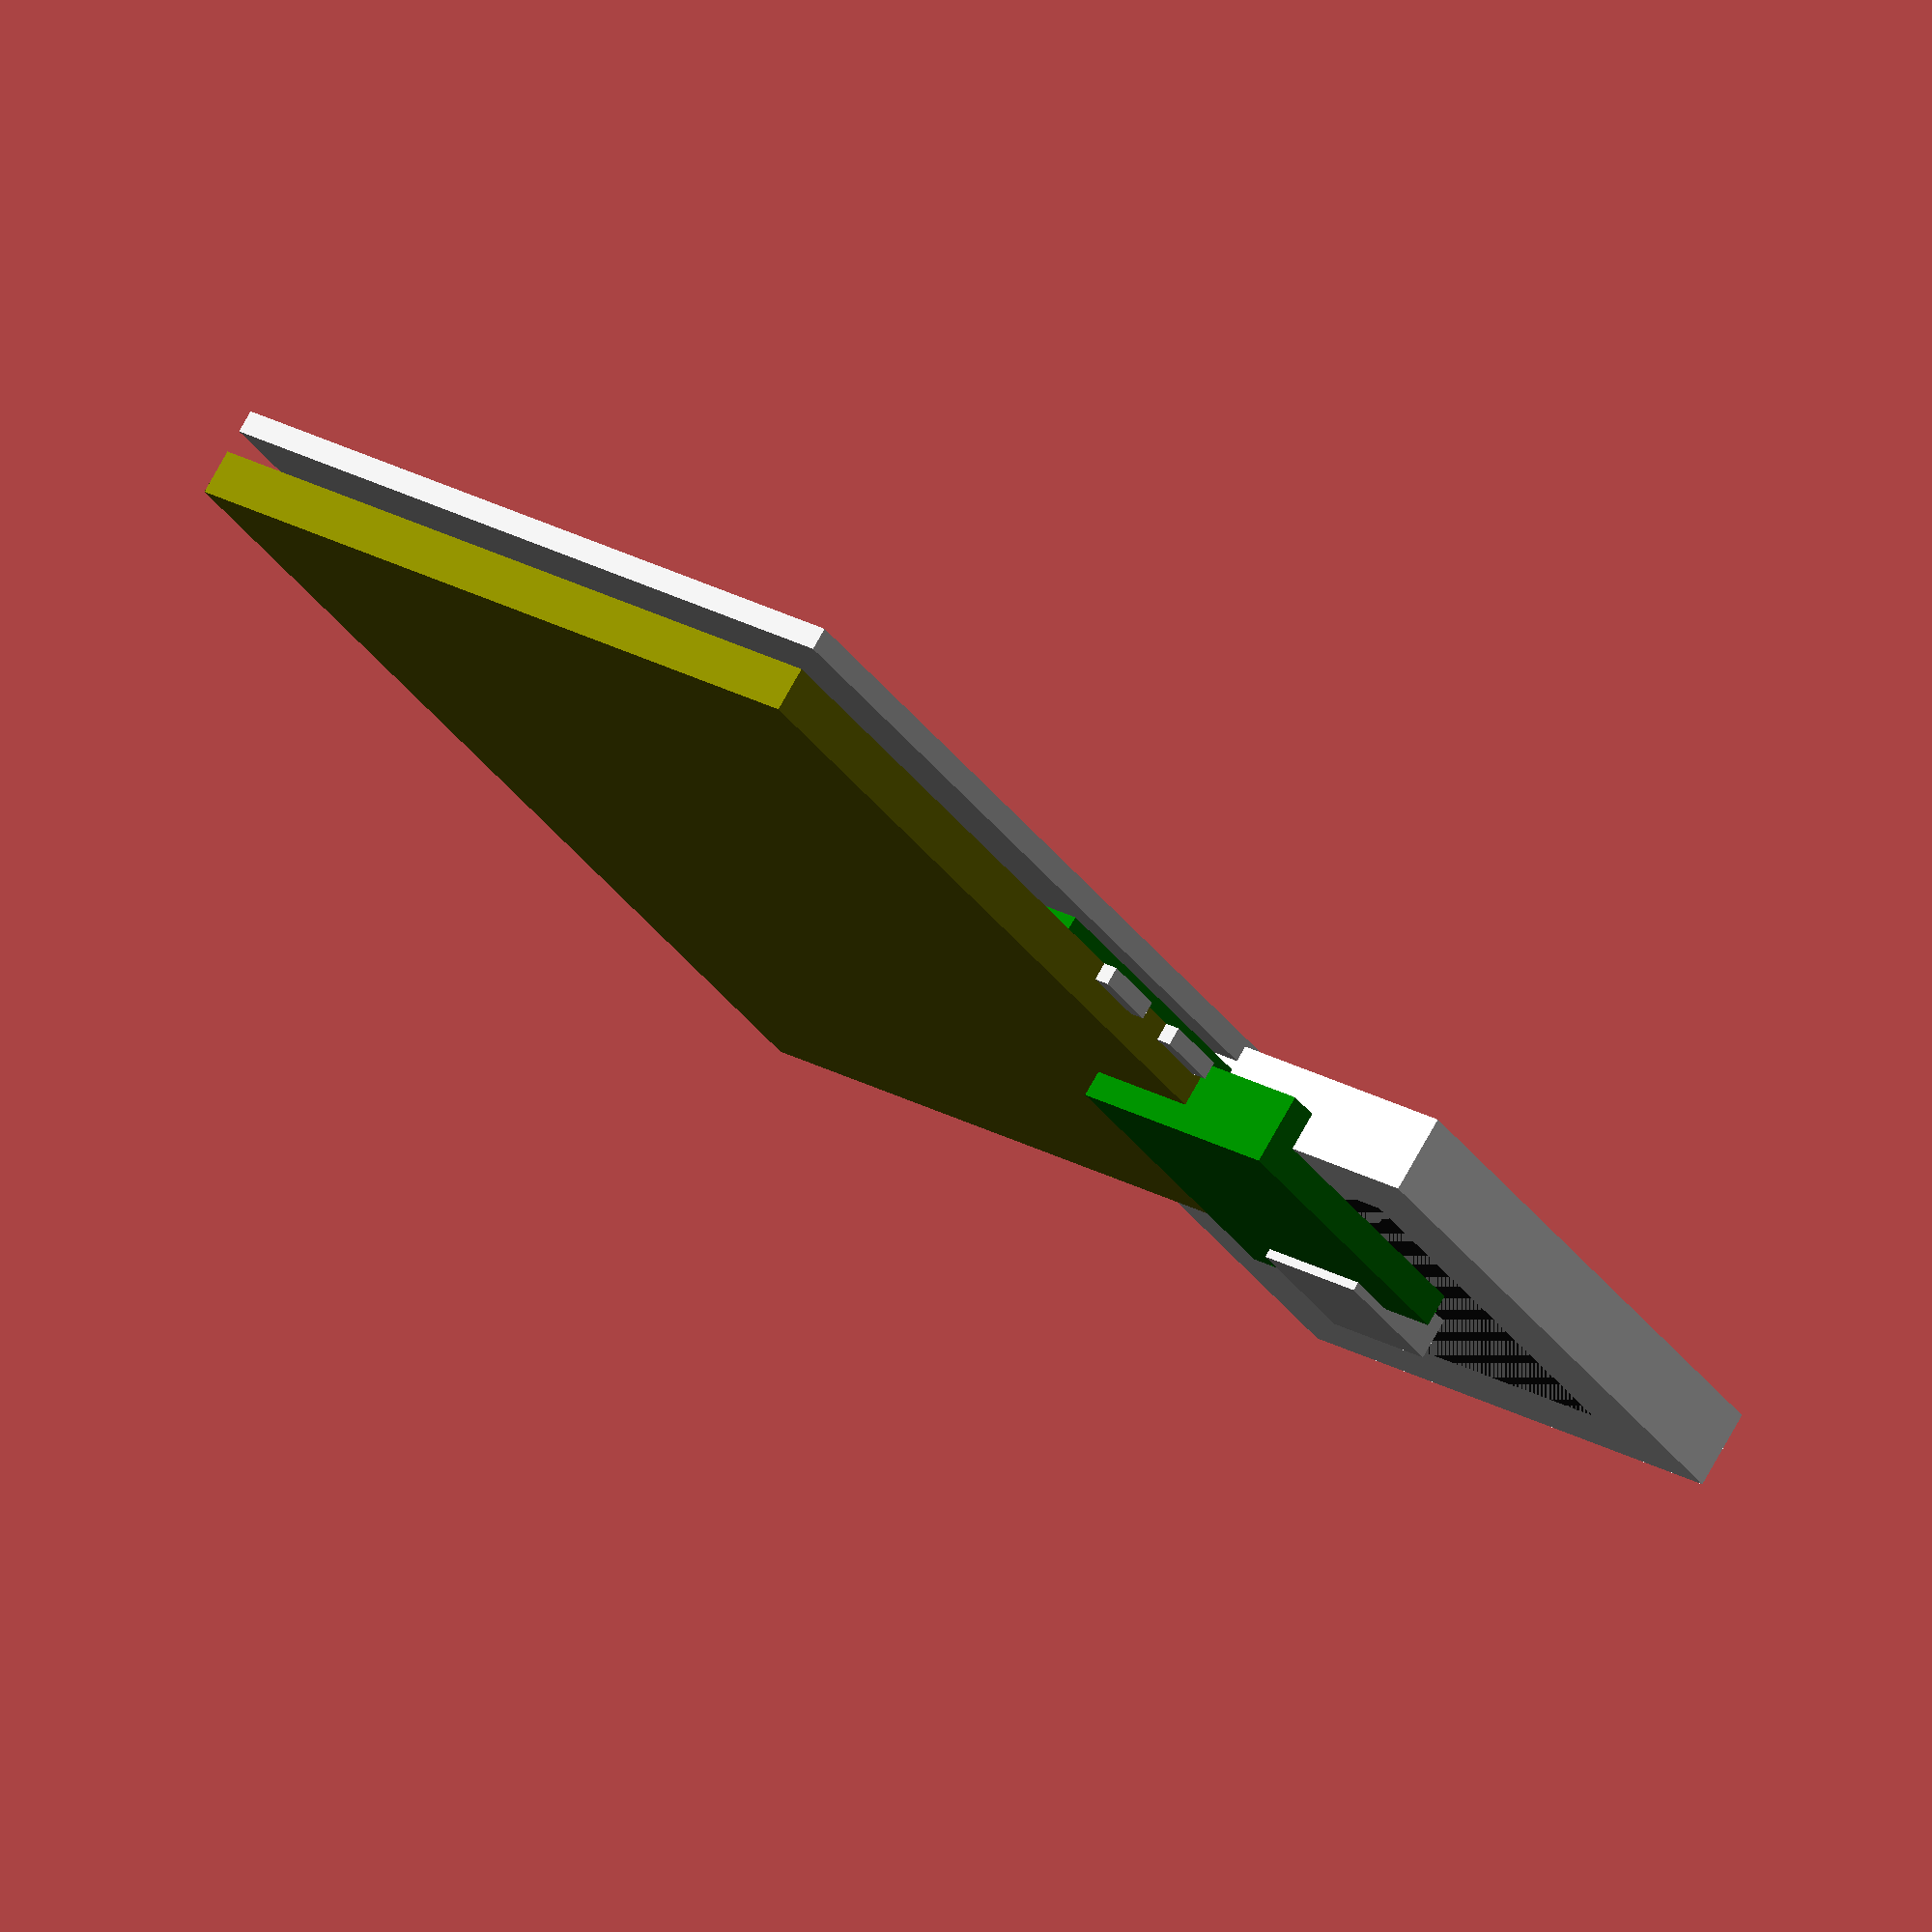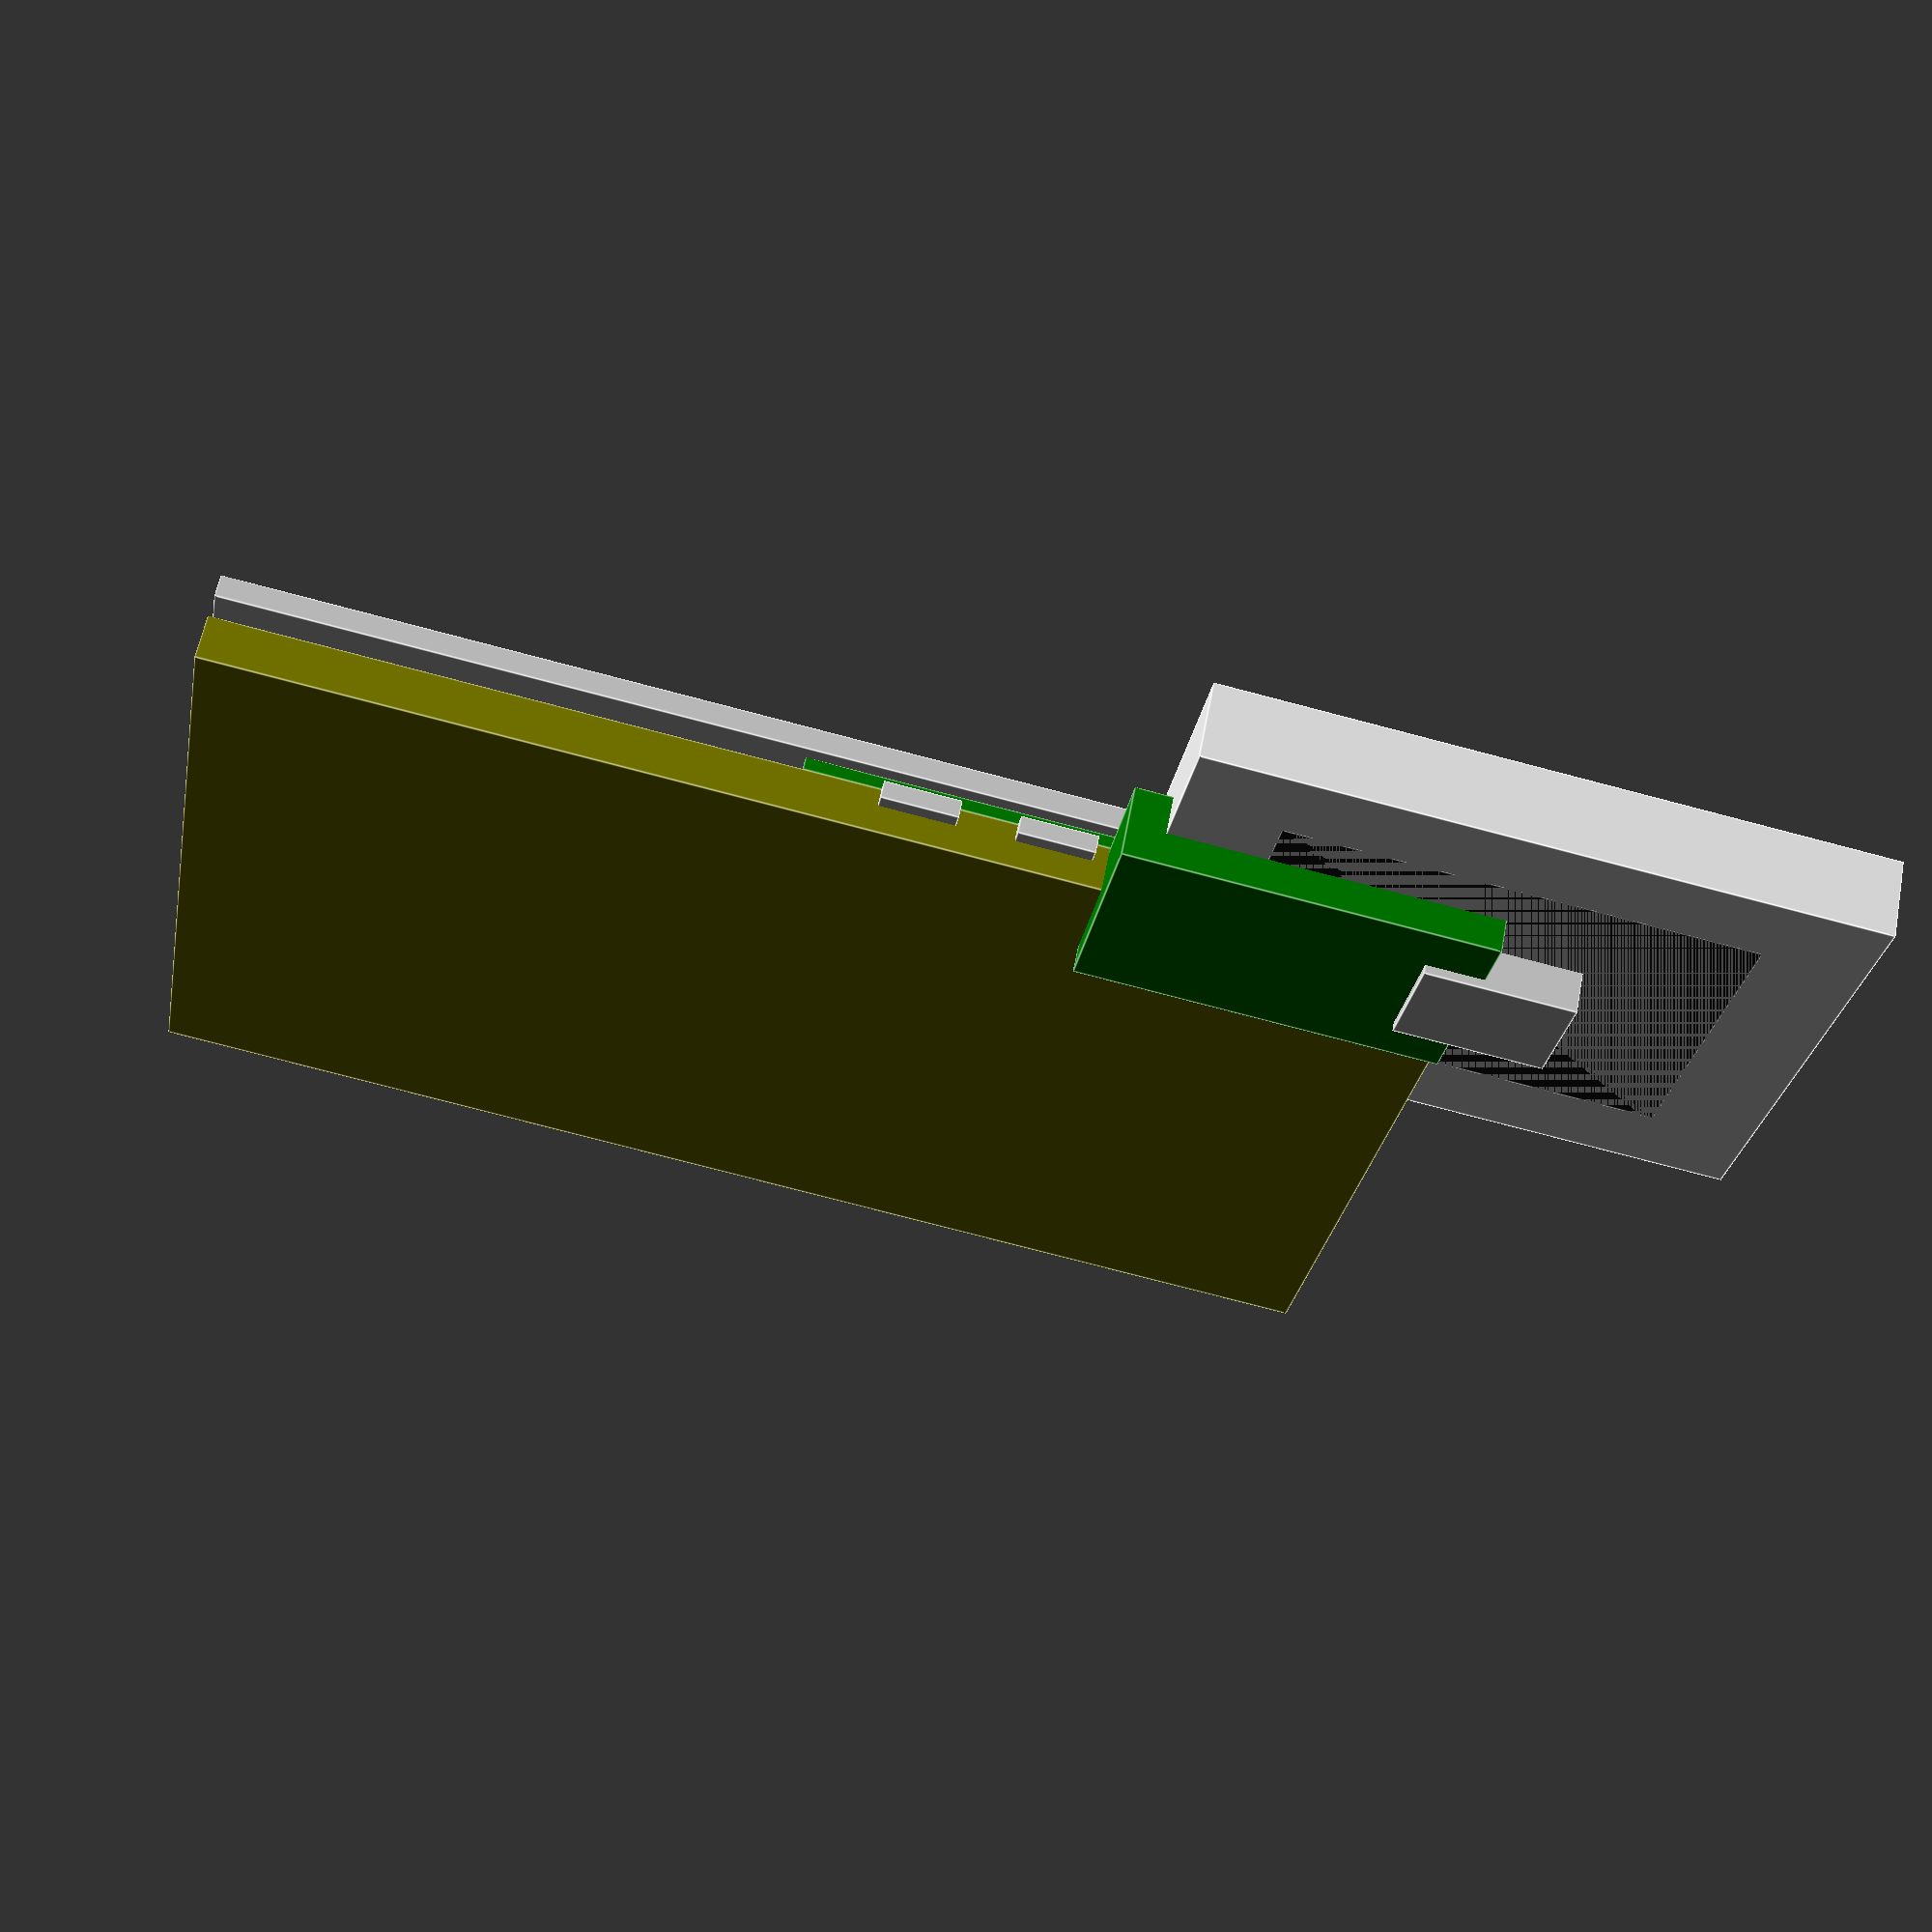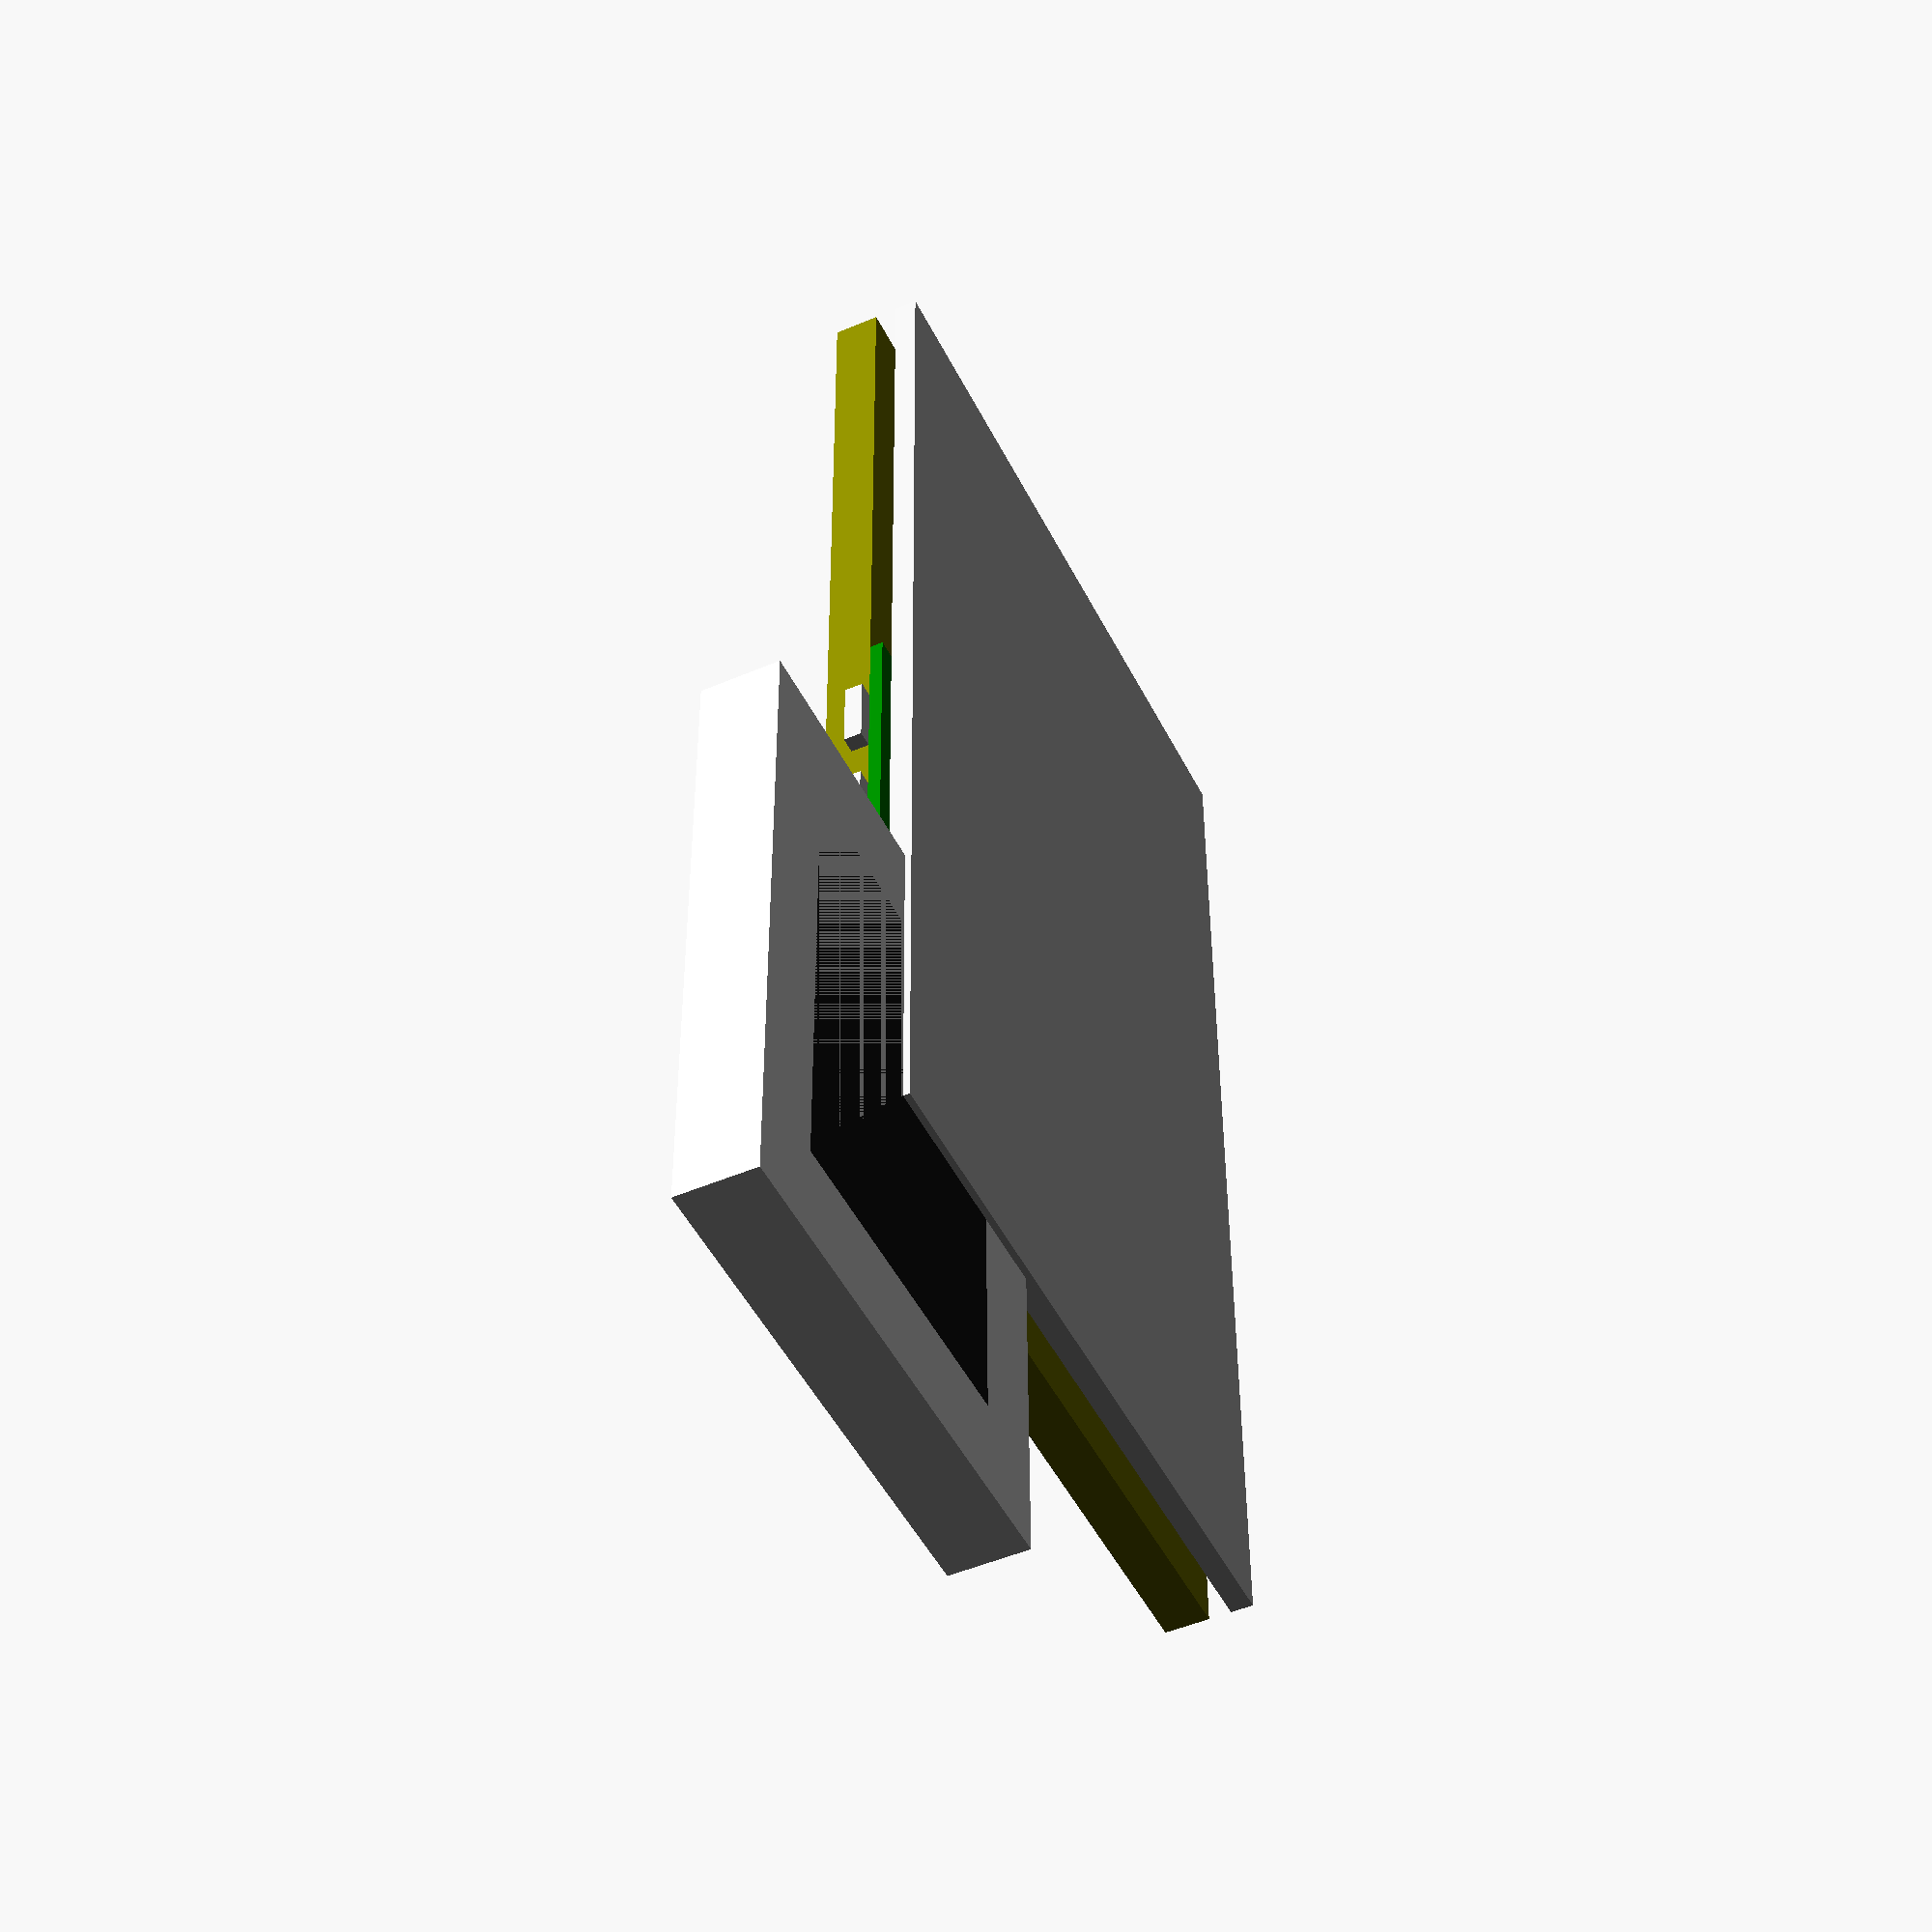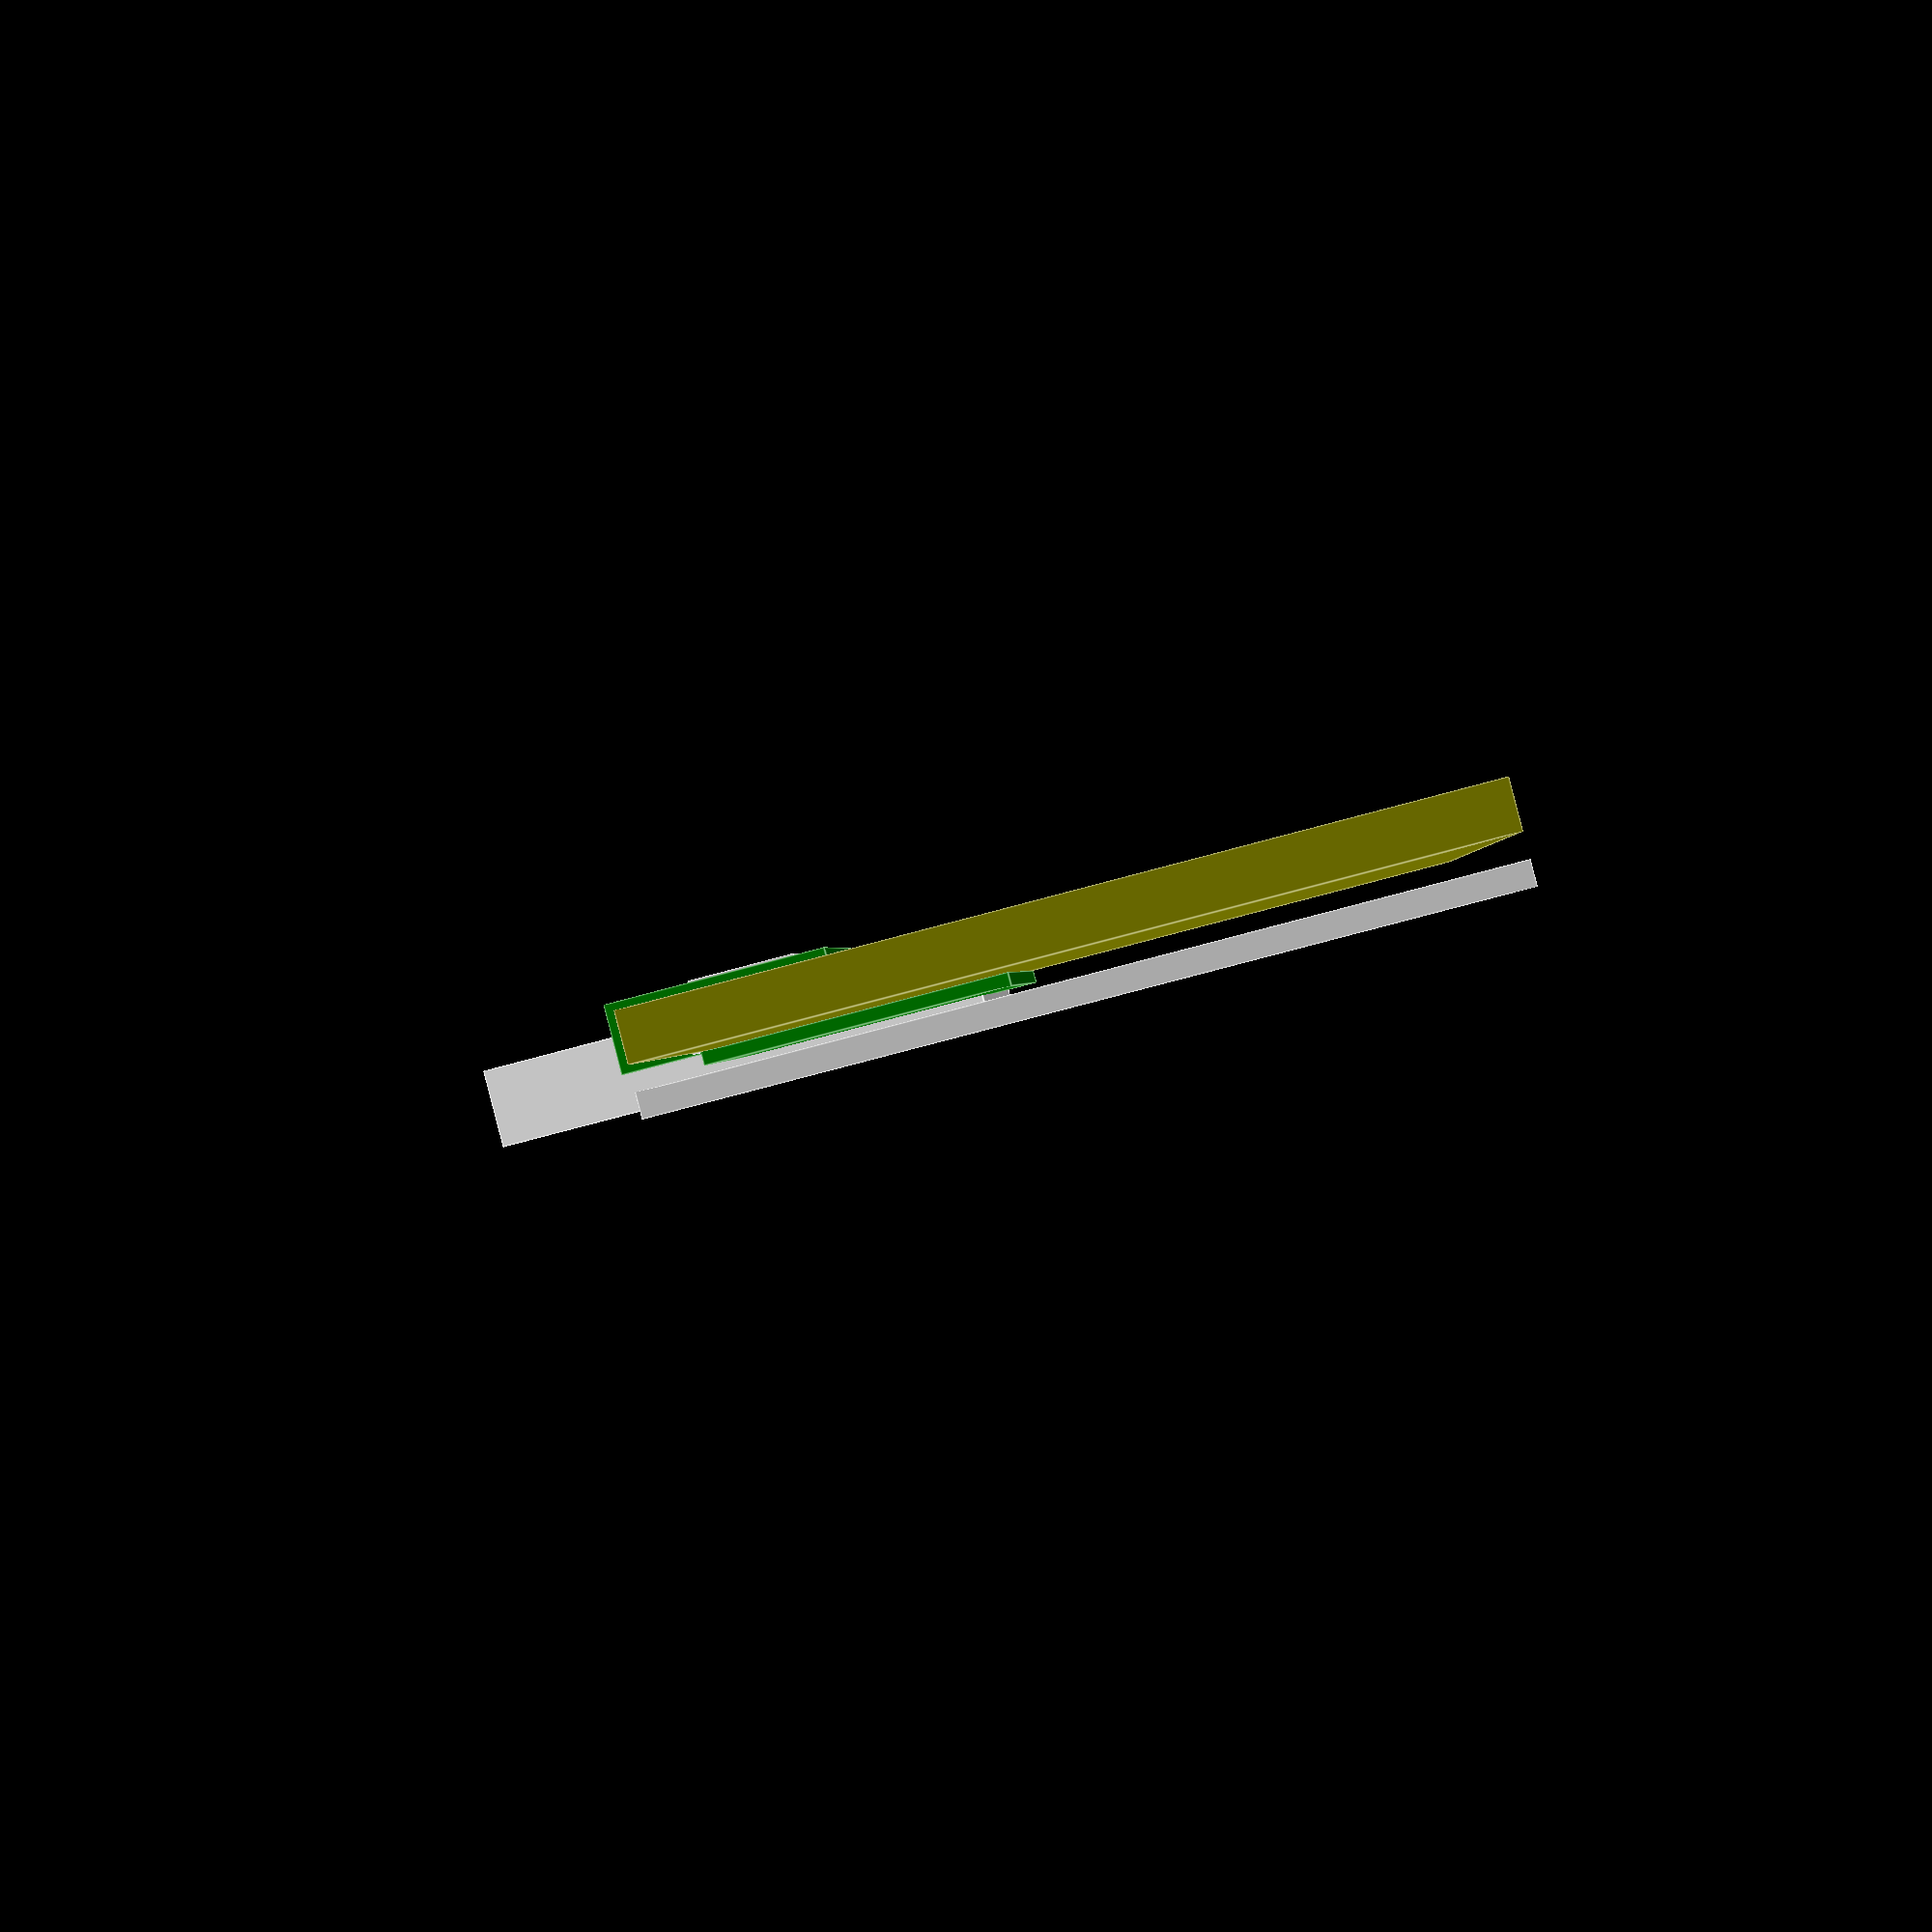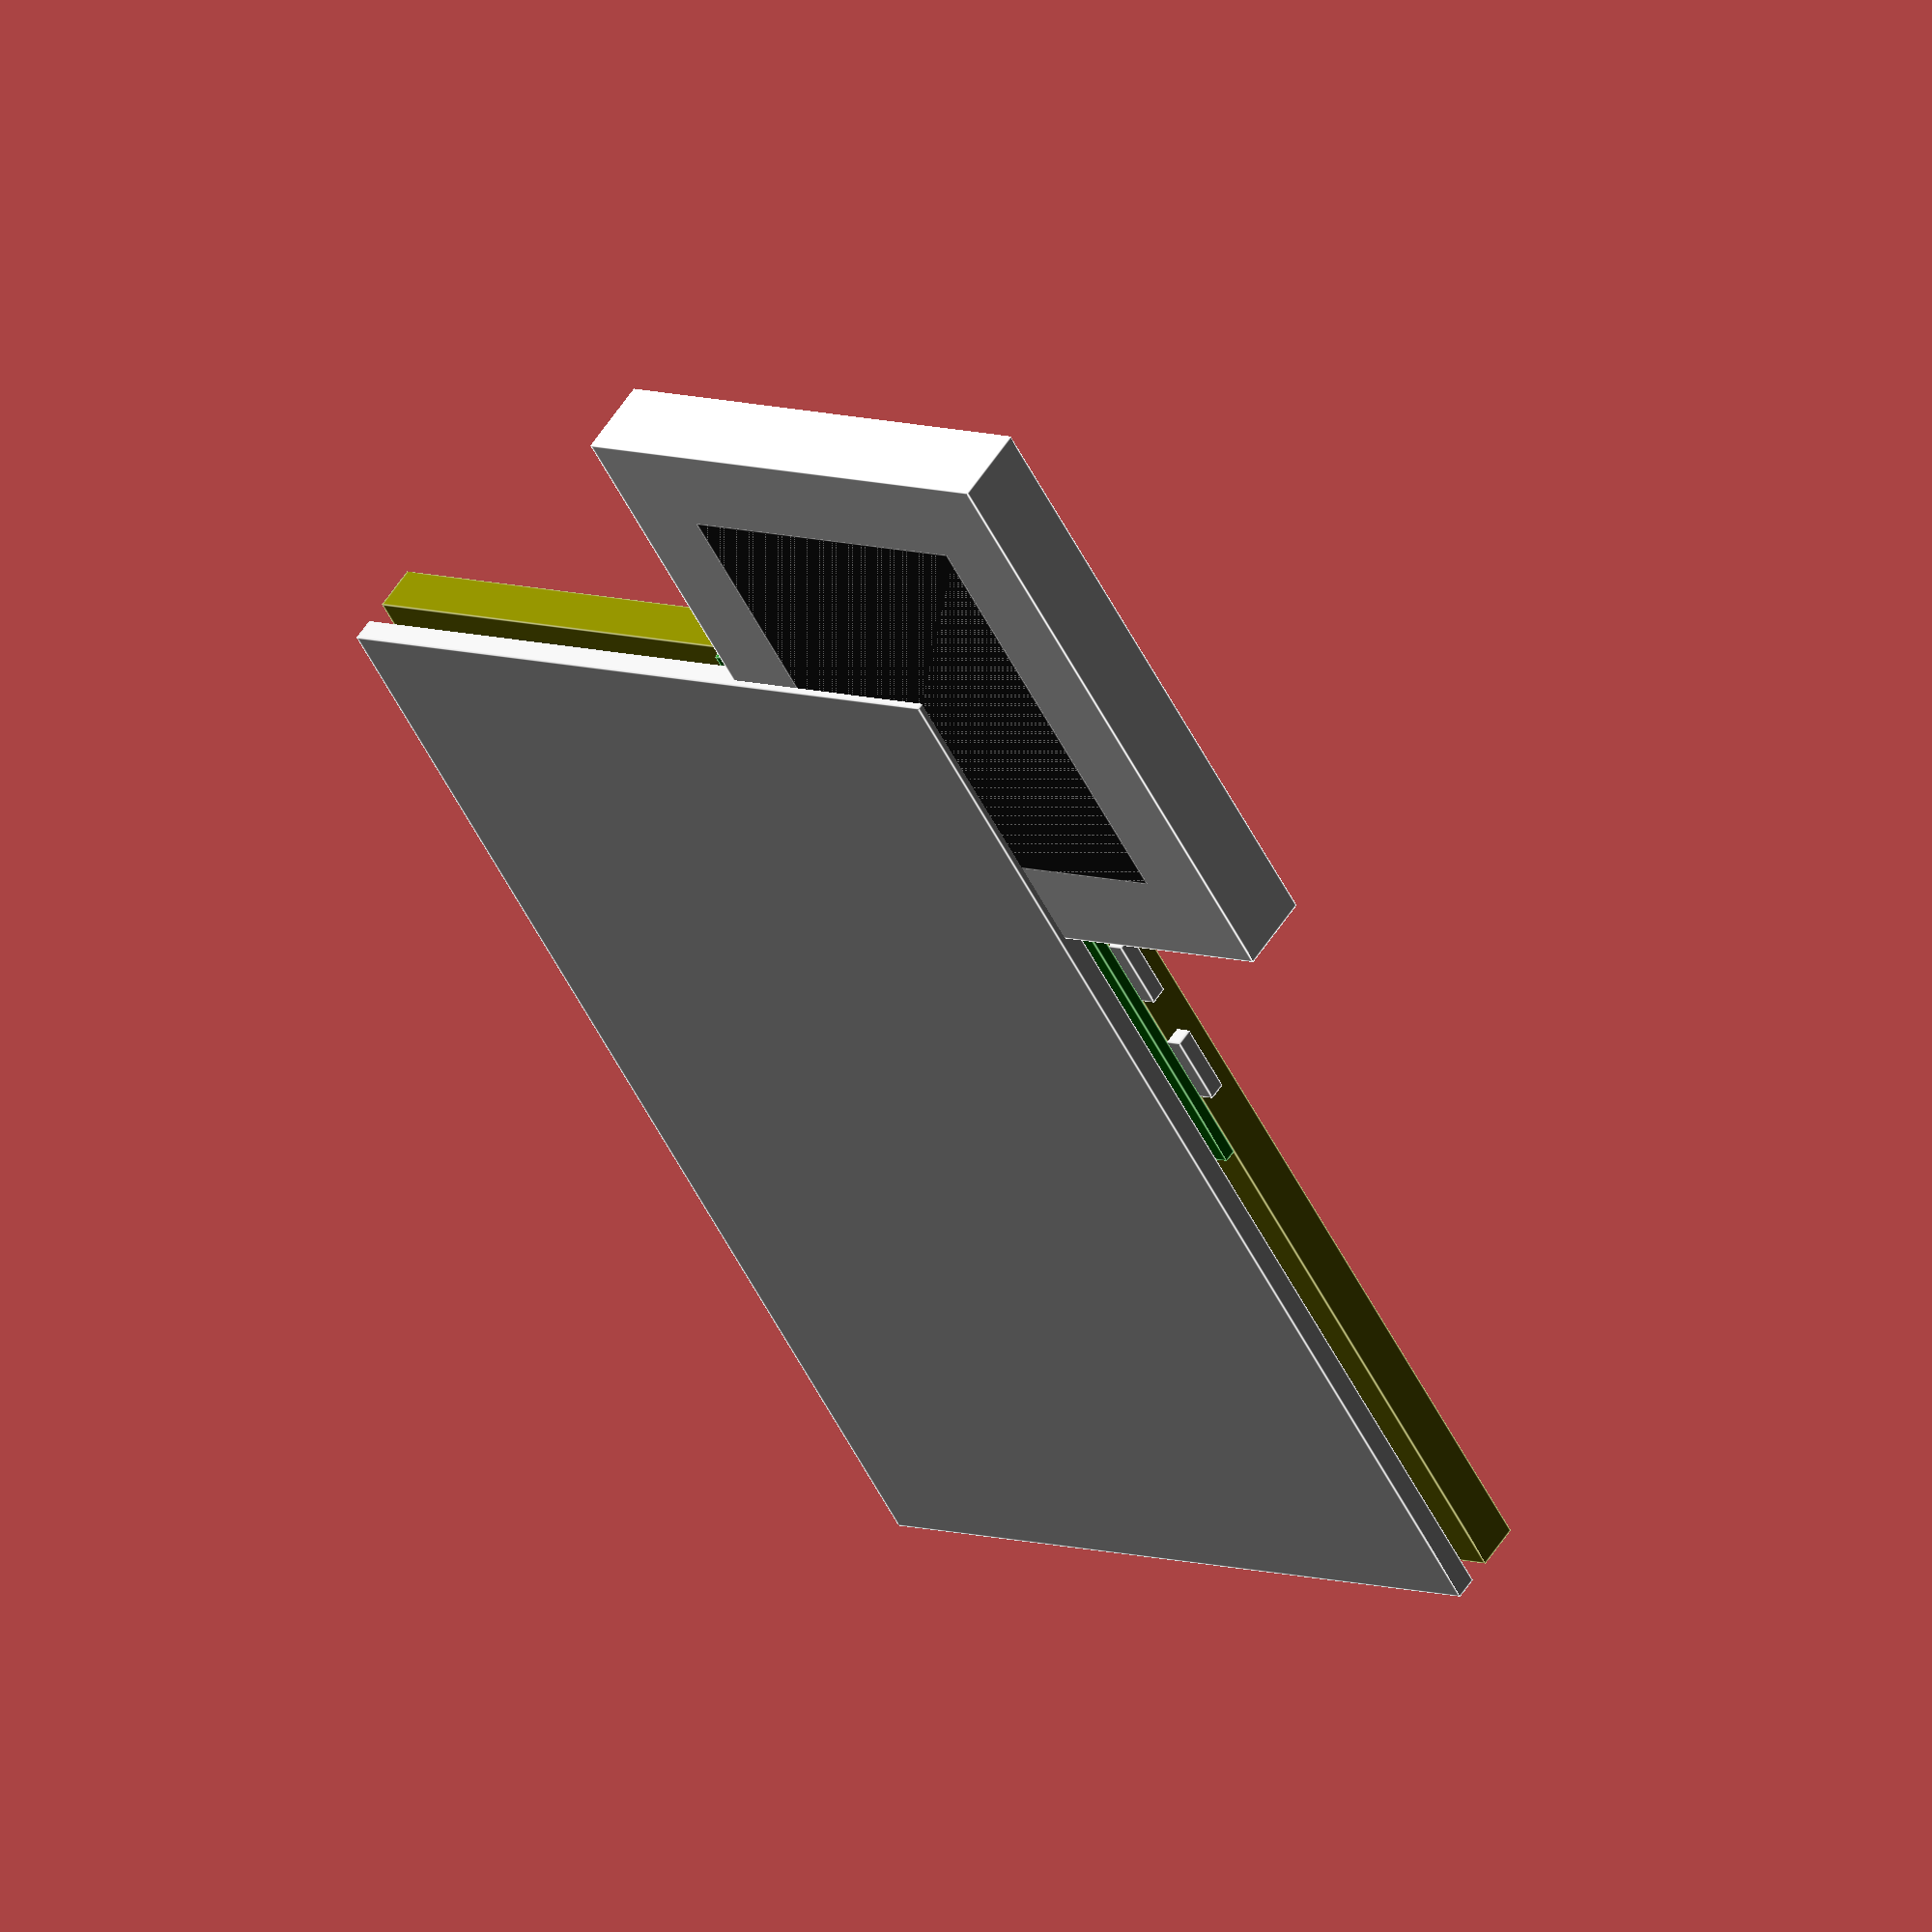
<openscad>


union() {
	union() {
		union() {
			union() {
				union() {
					union() {
						union() {
							union() {
								translate(v = [0, 0, 0]) {
									color(c = [0, 0, 1]) {
										cube(size = [15.2500000000, 24.3400000000, 3]);
									}
								}
								translate(v = [0, 0, 0]) {
									union() {
										color(c = [0, 0.5000000000, 0]) {
											translate(v = [0, 0, -2.3000000000]) {
												translate(v = [-9.9950000000, 0, 0]) {
													translate(v = [0, -11.9950000000, 0]) {
														cube(size = [23.9900000000, 23.9900000000, 2.3000000000]);
													}
												}
											}
										}
										color(c = [0, 0, 0]) {
											translate(v = [-4.2000000000, -4.2000000000, 0]) {
												cube(size = [8.4000000000, 8.4000000000, 2.3000000000]);
											}
											translate(v = [0, 0, 2.3000000000]) {
												cylinder(h = 2.3000000000, r1 = 4.0000000000, r2 = 4.0000000000);
											}
										}
									}
								}
							}
							translate(v = [0, 0, 0]) {
								union() {
									color(c = [0, 0.5000000000, 0]) {
										translate(v = [0, -11.5000000000, 0]) {
											cube(size = [36.1700000000, 23.0000000000, 7.3300000000]);
										}
									}
									color(c = [0.8240000000, 0.8240000000, 0.8240000000]) {
										translate(v = [-8.9700000000, 0, 0]) {
											translate(v = [0, 0, 2.3300000000]) {
												translate(v = [0, -5.8500000000, 0]) {
													cube(size = [14.8000000000, 11.7000000000, 5.8900000000]);
												}
											}
										}
									}
								}
							}
						}
						translate(v = [0, 0, 0]) {
							color(c = [0.7000000000, 0.7000000000, 0.7000000000]) {
								cube(center = true, size = [21.6200000000, 18.0000000000, 7.7700000000]);
							}
						}
					}
					translate(v = [0, 0, 0]) {
						union() {
							color(c = [0.5000000000, 0.5000000000, 0]) {
								cube(size = [123.1000000000, 76.0500000000, 4.6600000000]);
							}
							color(c = [0.8240000000, 0.8240000000, 0.8240000000]) {
								translate(v = [0, 0, -4.6600000000]) {
									cube(size = [123.1000000000, 76.0500000000, 2.3300000000]);
								}
							}
						}
					}
				}
				translate(v = [0, 0, 0]) {
					color(c = [0, 0, 1]) {
						cube(center = true, size = [48.0000000000, 40.7500000000, 5.6900000000]);
					}
				}
			}
			translate(v = [0, 0, 0]) {
				union() {
					union() {
						translate(v = [0, -1.6200000000, 0]) {
							translate(v = [37.5400000000, 0, 0]) {
								union() {
									translate(v = [13.2600000000, 0, 0]) {
										color(c = [0.8240000000, 0.8240000000, 0.8240000000]) {
											cube(size = [7.5800000000, 5.5500000000, 1.8325000000]);
										}
									}
									color(c = [0.8240000000, 0.8240000000, 0.8240000000]) {
										cube(size = [7.5800000000, 5.5500000000, 1.8325000000]);
									}
								}
							}
						}
						translate(v = [0, -1.6200000000, 0]) {
							translate(v = [8.0400000000, 0, 0]) {
								color(c = [0.8240000000, 0.8240000000, 0.8240000000]) {
									cube(size = [11.2400000000, 7.5800000000, 1.8325000000]);
								}
							}
						}
					}
					color(c = [0, 0.5000000000, 0]) {
						translate(v = [0, 0, -1.3300000000]) {
							cube(size = [66.0000000000, 29.9600000000, 1.3300000000]);
						}
					}
				}
			}
		}
		translate(v = [0, 0, 0]) {
			color(c = [0.9500000000, 0.9500000000, 0.9500000000]) {
				cube(center = true, size = [65.0000000000, 51.0000000000, 8.0000000000]);
			}
		}
	}
	translate(v = [0, 0, 0]) {
		color(c = [0.1000000000, 0.1000000000, 0.1000000000]) {
			cube(center = true, size = [45.6200000000, 34.0000000000, 8.0000000000]);
		}
	}
}
/***********************************************
*********      SolidPython code:      **********
************************************************
 
from __future__ import division
import os
import sys
import re
import subprocess

# Assumes SolidPython is in site-packages or elsewhwere in sys.path
from solid import *
from solid.utils import *

SEGMENTS = 48

to_be_rendered = right(10000000000)(cube(3))        # A shitty version of a null object. OpenSCAD get your shit together

def audioAmp(pos):
  if pos is None:
    pos = [0,0,0]
  audioAmp = color(Blue)(                         
                        cube([15.25,24.34,3])    
                        )
  return translate(pos)(audioAmp)
def camera(pos):

  if pos is None:
    pos = [0,0,0]
  rp_width = 23.99
  rp_length = 23.99
  rp_height = 2.3
  rectangularPlate = color([0,0.5,0])(                        
                                 down(rp_height)(left(rp_length/2-2)(back(rp_width/2)(cube([rp_length,rp_width,rp_height]))))
                                 )
  se_length = 8.4
  se_height = 2.3
  cameraBody = color(Black)(                        
                           translate([-se_length/2,-se_length/2,0])(cube([se_length,se_length,2.3])),
                           up(se_height)(cylinder(h = 2.3, r1 = 4.0, r2 = 4.0))     
                           )
  camera = rectangularPlate + cameraBody
  return translate(pos)(camera)
def powerBoost(pos):

  if pos is None:
    pos = [0,0,0]
  rp_length = 36.17
  rp_width = 23.00
  rp_height = 2.33
  odd_component_height = 7.33
  rectangularPlate = color([0,0.5,0])(                        
                                 back(rp_width/2)(cube([rp_length,rp_width,odd_component_height]))
                                 )
  usb_width = 11.7
  usb_length = 14.8
  usb_height = 5.89
  usbPort = color([0.824,0.824,0.824])(
                                     left(8.97)(up(rp_height)(back(usb_width/2)(cube([usb_length,usb_width,usb_height]))))
                                      )
  powerBoost = rectangularPlate + usbPort
  return translate(pos)(powerBoost)
def speaker(pos):

  if pos is None:
    pos = [0,0,0]
  length = 21.62
  width = 18.00
  height = 7.77
  speaker = color([0.7,0.7,0.7])(                        
                                cube([length,width,height],center = True)
                                )

  return translate(pos)(speaker)
def screen(pos):

  if pos is None:
    pos = [0,0,0]
  lcd_length = 123.10
  lcd_width = 76.05
  lcd_height = 2.33 * 2      # guesstimate
  screenLCD = color([0.5,0.5,0])(                        
                                cube([lcd_length,lcd_width,lcd_height])
                                )
  plate_length = 123.10
  plate_width = 76.05
  plate_height = 2.33
  circuitPlate = color([0.824,0.824,0.824])(
                                           down(plate_height*2)(cube([plate_length,plate_width,plate_height]))
                                           )
  powerBoost = screenLCD + circuitPlate
  return translate(pos)(powerBoost)
def screenDriver(pos):

  if pos is None:
    pos = [0,0,0]
  length = 48.00
  width = 40.75
  height = 5.69
  screenDriver = color(Blue)(                        
                                cube([length,width,height],center = True)
                                )

  return translate(pos)(screenDriver)
def piZero(pos):

  if pos is None:
    pos = [0,0,0]
  rp_length = 66.00
  rp_width = 29.96
  rp_height = 1.33
  rectangularPlate = color([0,0.5,0])(                        
                                     down(rp_height)(cube([rp_length,rp_width,rp_height]))
                                     )
  usb1_width = 5.55
  usb1_length = 7.58
  usb1_height = 7.33/4
  usbPortTemplate1 = color([0.824,0.824,0.824])(
                                               cube([usb1_length,usb1_width,usb1_height])
                                               )
  
  usbPort1 = back(31.58-29.96)(right(37.54)(right(50.8 - 37.54)(usbPortTemplate1) + usbPortTemplate1))
  
  usb2_length = 11.24
  usb2_width = 7.58
  usb2_height = 7.33/4
  usbPortTemplate2 = color([0.824,0.824,0.824])(
                                               cube([usb2_length,usb2_width,usb2_height])
                                               )
  usbPort2 = back(31.58-29.96)(right(8.04)(usbPortTemplate2))
  
  usbPort = usbPort1 + usbPort2
  piZero = usbPort + rectangularPlate
  return translate(pos)(piZero)
def battery(pos):

  if pos is None:
    pos = [0,0,0]
  length = 65.00
  width = 51.00
  height = 8.00
  battery = color([0.95,0.95,0.95])(                        
                                   cube([length,width,height],center = True)
                                   )

  return translate(pos)(battery)
def gsmChip(pos):

  if pos is None:
    pos = [0,0,0]
  length = 45.62
  width = 34.00
  height = 8.00
  gsmChip = color([0.1,0.1,0.1])(                        
                                cube([length,width,height],center = True)
                                )

  return translate(pos)(gsmChip)

pos = [0,0,0]



body  = audioAmp(pos)
body += camera(pos)
body += powerBoost(pos)
body += speaker(pos)
body += screen(pos)
body += screenDriver(pos)
body += piZero(pos)
body += battery(pos)
body += gsmChip(pos)

def audioAmp(pos):
  if pos is None:
    pos = [0,0,0]
  audioAmp = color(Blue)(                         
                        cube([15.25,24.34,3])    
                        )
  return translate(pos)(audioAmp)

def boundingBox(openscadObject):

  def isanumber(a):

    try:
        float(a)
        bool_a = True
    except:
        bool_a = False

    return bool_a

  # Create space for an openscad file
  cwd = os.getcwd()
  code_filepath = os.path.join(cwd, "tempOpenSCADfile.scad")
  stl_filepath  = os.path.join(cwd, "tempOpenSCADfile.stl")
  # Convert object to valid openSCAD code
  code = scad_render_to_file(openscadObject,code_filepath)

  # Ask openSCAD to generate STL
  subprocess.call(["openscad","-o",stl_filepath,code_filepath])

  # Time to use admesh to find min/max values
  cmd = ['admesh',stl_filepath]
  proc = subprocess.Popen('admesh tempOpenSCADfile.stl',shell=True,stdout=subprocess.PIPE)

  for line in proc.stdout:
    if 'Min X' in line.decode("utf-8"):
      my_list = line.decode("utf-8").split()
      [minX,maxX] = [float(x.replace(",", "")) for x in my_list if isanumber(x.replace(",", "")) == True]

    if 'Min Y' in line.decode("utf-8"):
      my_list = line.decode("utf-8").split()
      [minY,maxY] = [float(x.replace(",", "")) for x in my_list if isanumber(x.replace(",", "")) == True]

    if 'Min Z' in line.decode("utf-8"):
      my_list = line.decode("utf-8").split()
      [minZ,maxZ] = [float(x.replace(",", "")) for x in my_list if isanumber(x.replace(",", "")) == True]

  return [minX,maxX,minY,maxY,minZ,maxZ]
      

#  for line in proc.stdout.readlines():
#    if "minX" in line:
#      print(line)

def intersectionAssertion(object1,object2):

  def isanumber(a):

    try:
        float(a)
        bool_a = True
    except:
        bool_a = False

    return bool_a

  openscadObject = object1 * object2

  # Create space for an openscad file
  cwd = os.getcwd()
  code_filepath = os.path.join(cwd, "tempOpenSCADfile_intersection.scad")
  png_filepath  = os.path.join(cwd, "tempOpenSCADfile_intersection.png")
  # Convert object to valid openSCAD code
  code = scad_render_to_file(openscadObject,code_filepath)

  # Ask openSCAD to generate STL
  subprocess.call(["openscad","-o",png_filepath,code_filepath])

  # Time to use admesh to find min/max values
  cmd = 'magick ' + png_filepath + ' -define histogram:unique-colors=true -format %c histogram:info:- | wc -l'
  proc = subprocess.Popen(cmd,shell=True,stdout=subprocess.PIPE)

  for line in proc.stdout:
    ans = isanumber(line.decode("utf-8"))

  if ans is True:
    return True
  else:
    return False

if __name__ == '__main__':
    a = body
    print(intersectionAssertion(a,a))
    print(boundingBox(a))
#    scad_render_to_file(a, file_header='$fn = %s;' % SEGMENTS, include_orig_code=False)
 
 
************************************************/

</openscad>
<views>
elev=283.4 azim=238.2 roll=29.2 proj=o view=solid
elev=120.3 azim=10.2 roll=169.3 proj=p view=edges
elev=48.6 azim=270.5 roll=115.6 proj=p view=wireframe
elev=90.7 azim=93.0 roll=14.6 proj=p view=edges
elev=124.2 azim=300.8 roll=327.7 proj=o view=edges
</views>
